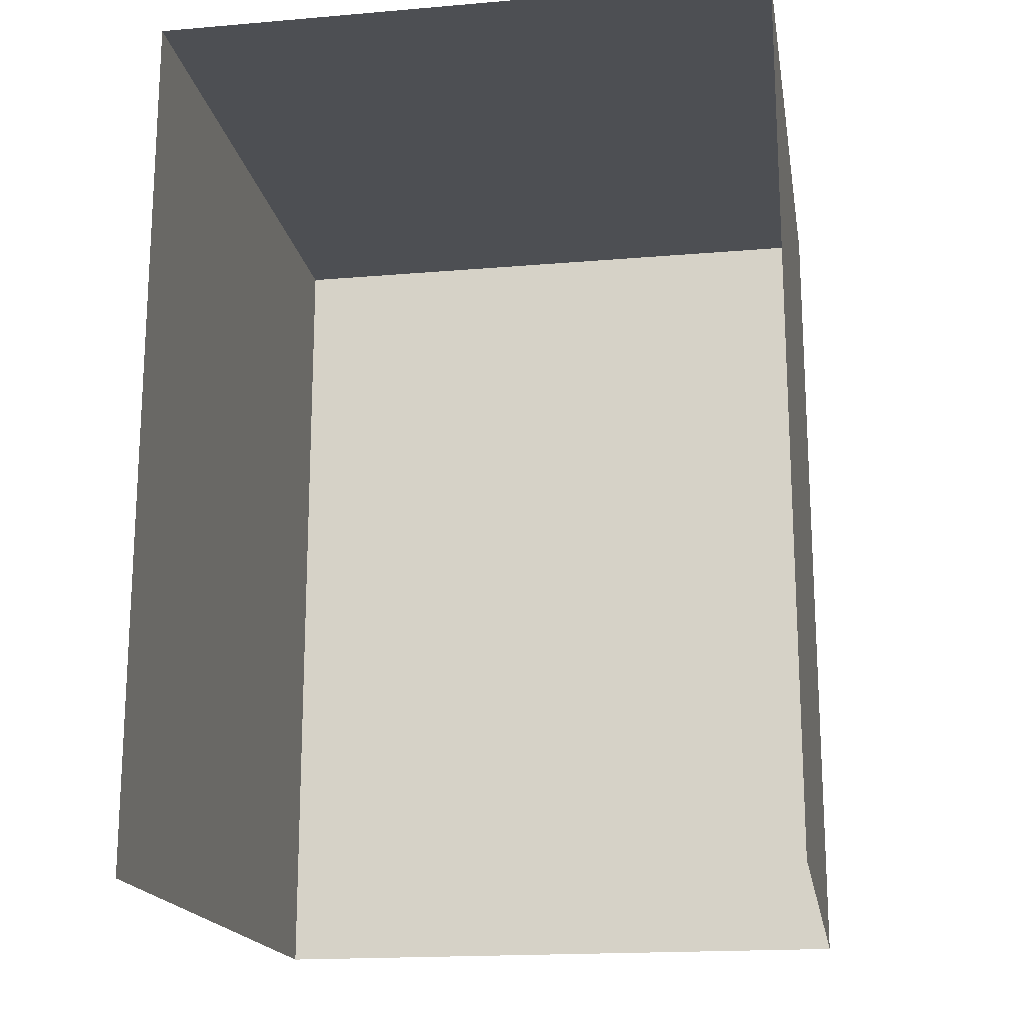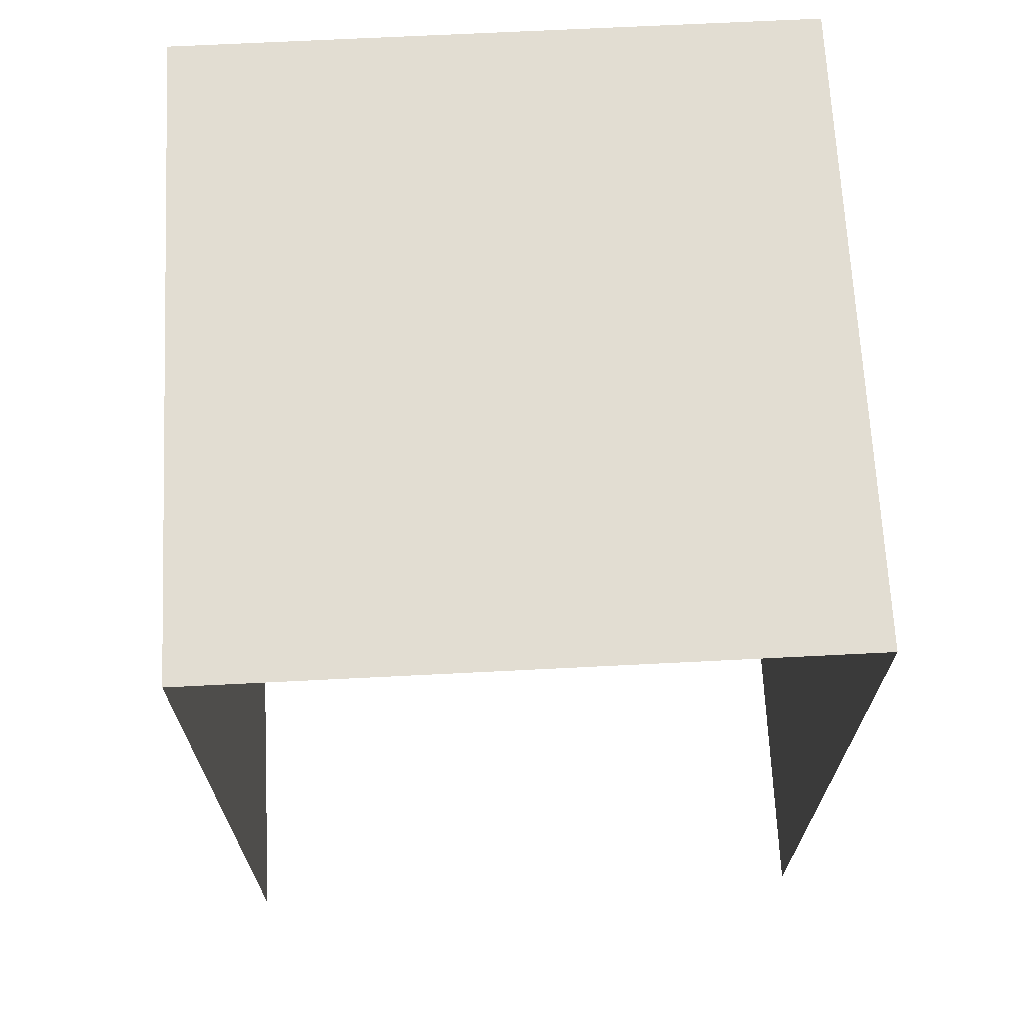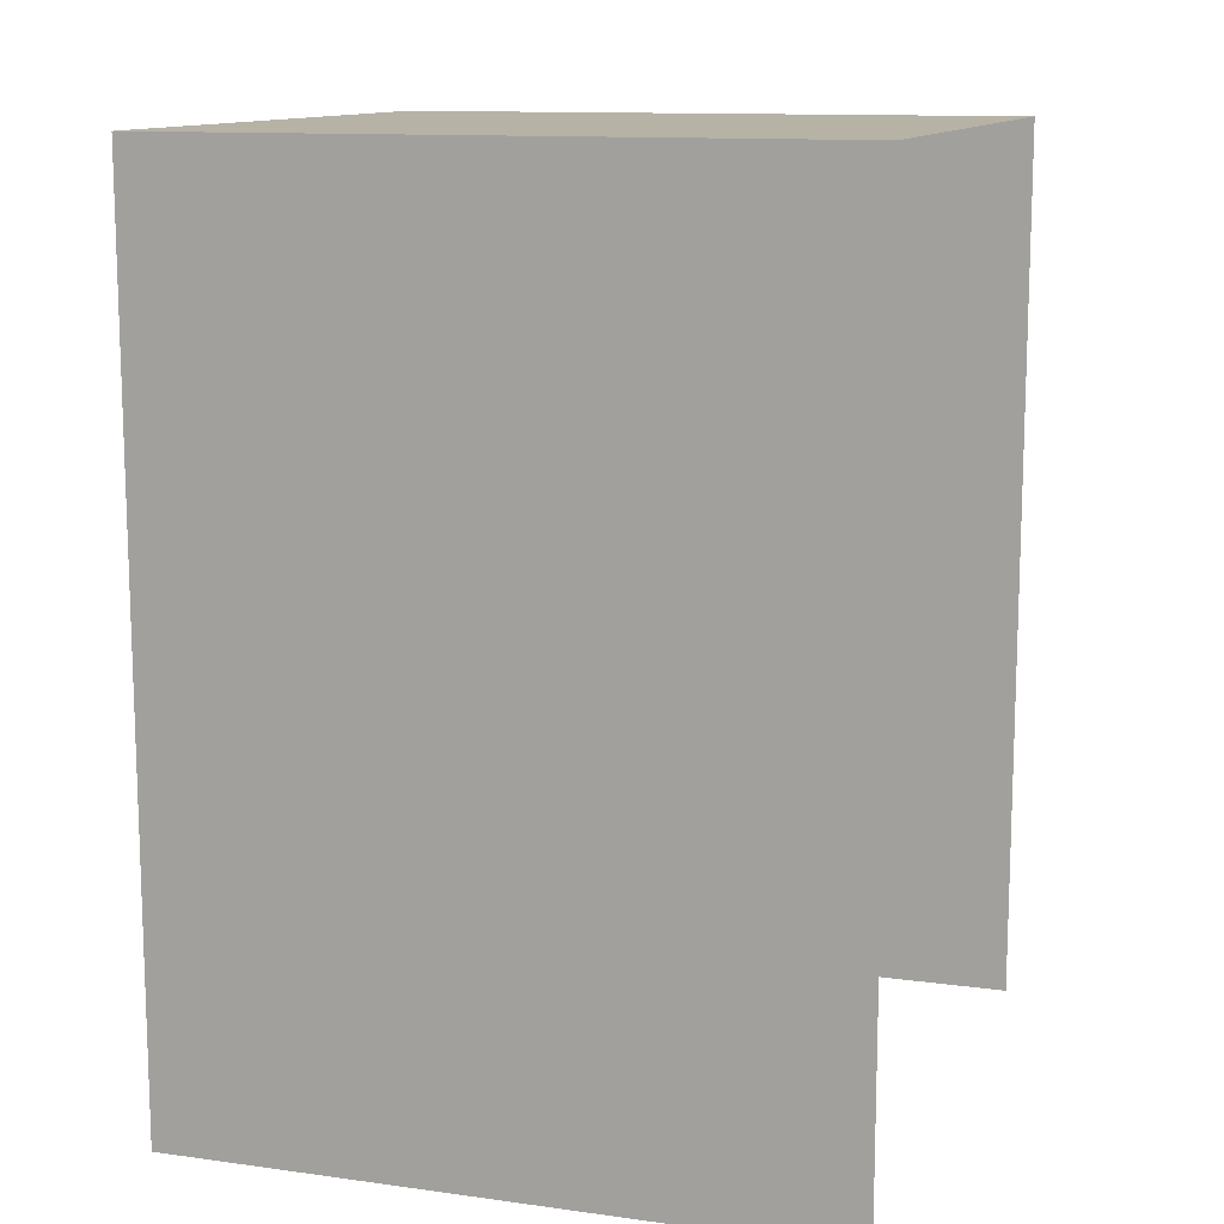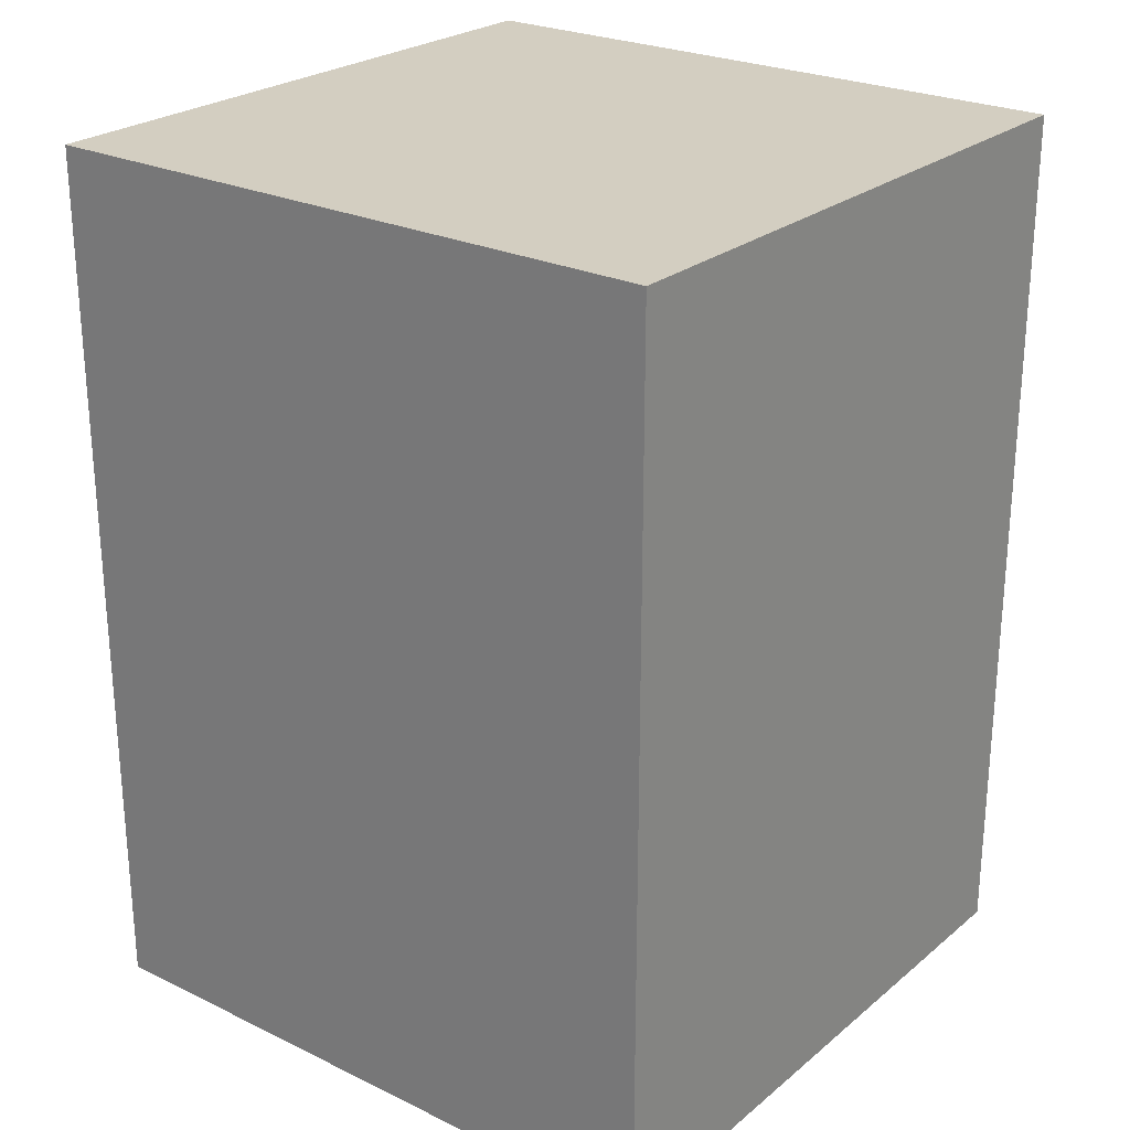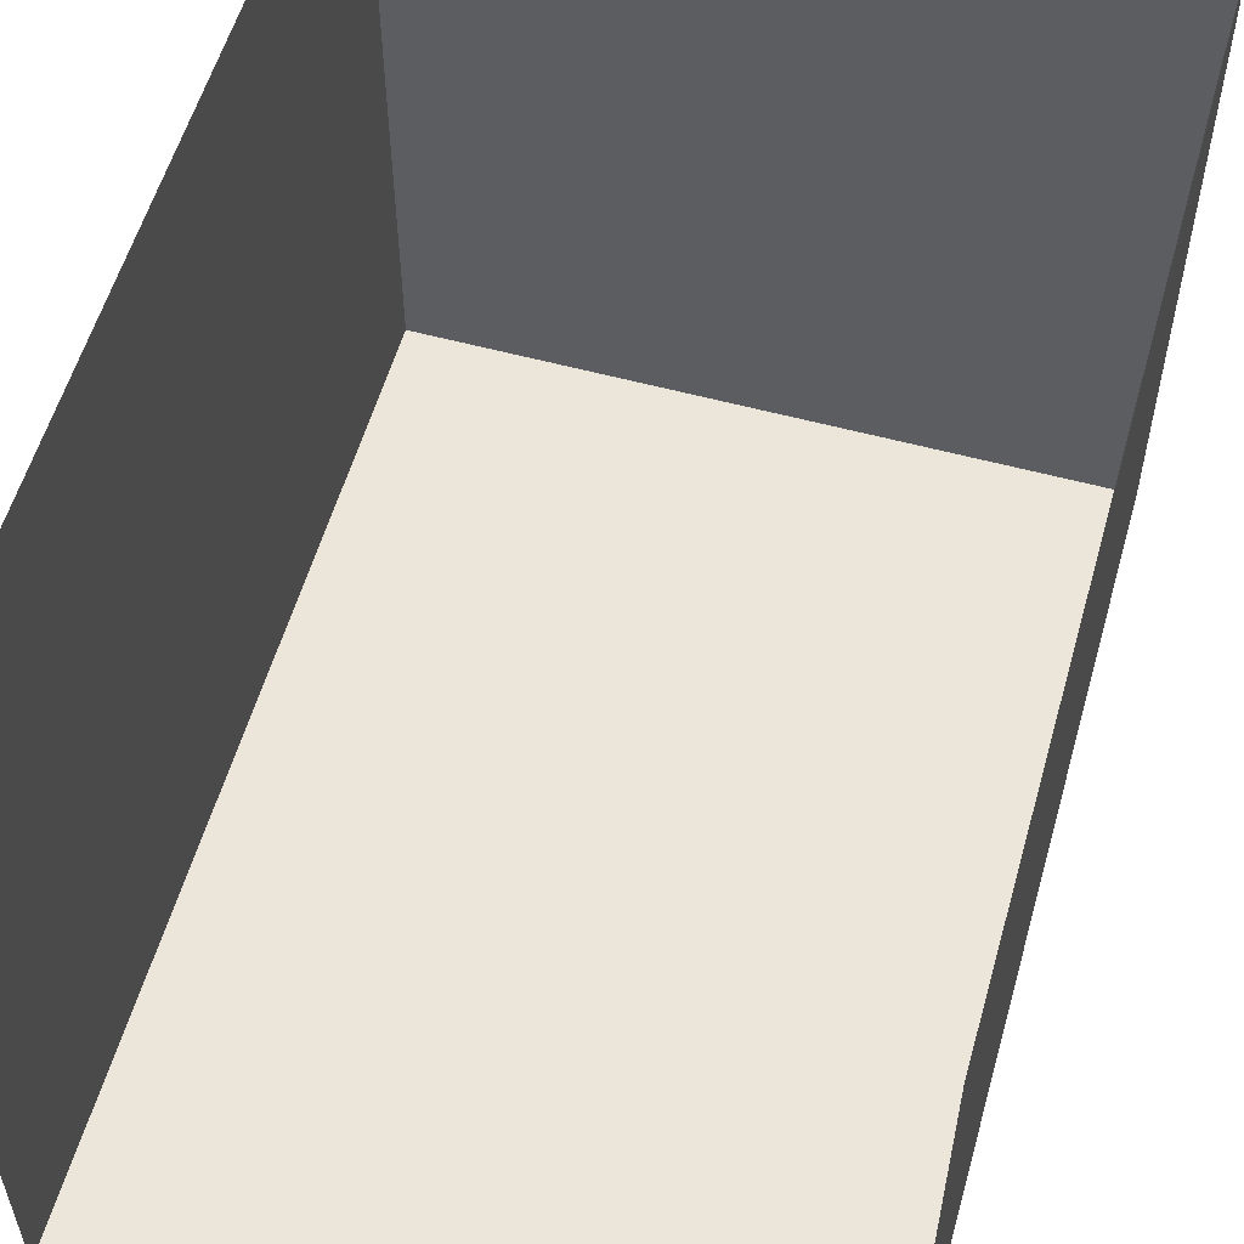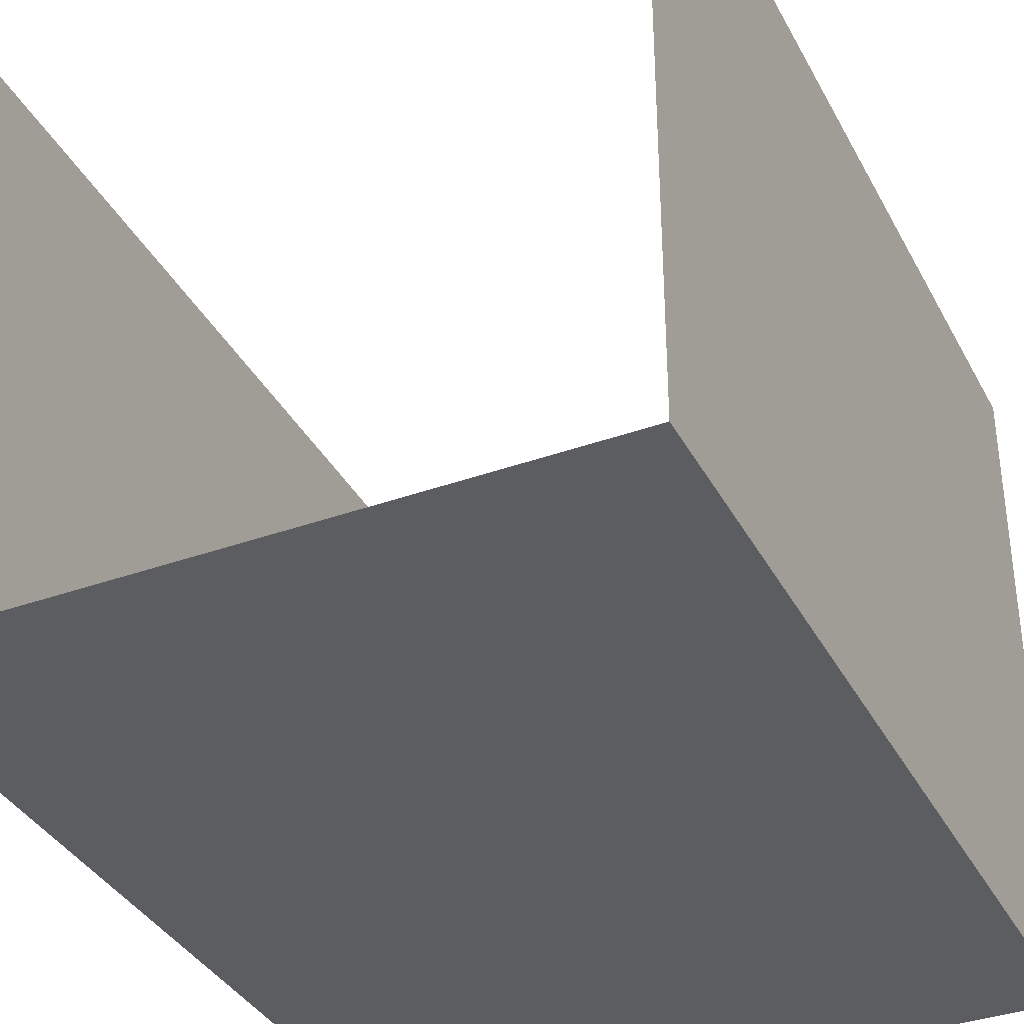
<metadata>
{"format":"obj","ext":"obj","renderer":"f3d","projection":"perspective","resolution":1024,"background":"white","views":[{"elev":-18.0,"azim":9.5,"up":"+Y"},{"elev":68.2,"azim":-2.9,"up":"+Y"},{"elev":12.2,"azim":-72.1,"up":"+Y"},{"elev":25.1,"azim":127.8,"up":"+Y"},{"elev":56.6,"azim":15.8,"up":"+Z"},{"elev":-36.4,"azim":25.1,"up":"+Z"}]}
</metadata>
<code>
v 0.501 0.6961 0.4941
v 0.501 -0.6859 -0.5167
v 0.501 0.6961 -0.5167
v 0.501 -0.6859 0.4941
v -0.4892 0.6961 -0.5167
v -0.4892 -0.6859 -0.5167
v -0.4892 0.6961 0.4941
v -0.4892 -0.6859 0.4941
f 1 2 3
f 2 1 4
f 2 5 3
f 5 1 3
f 5 2 6
f 1 5 7
f 8 5 6
f 5 8 7
f 3 2 1
f 4 1 2
f 3 5 2
f 3 1 5
f 6 2 5
f 7 5 1
f 6 5 8
f 7 8 5

</code>
